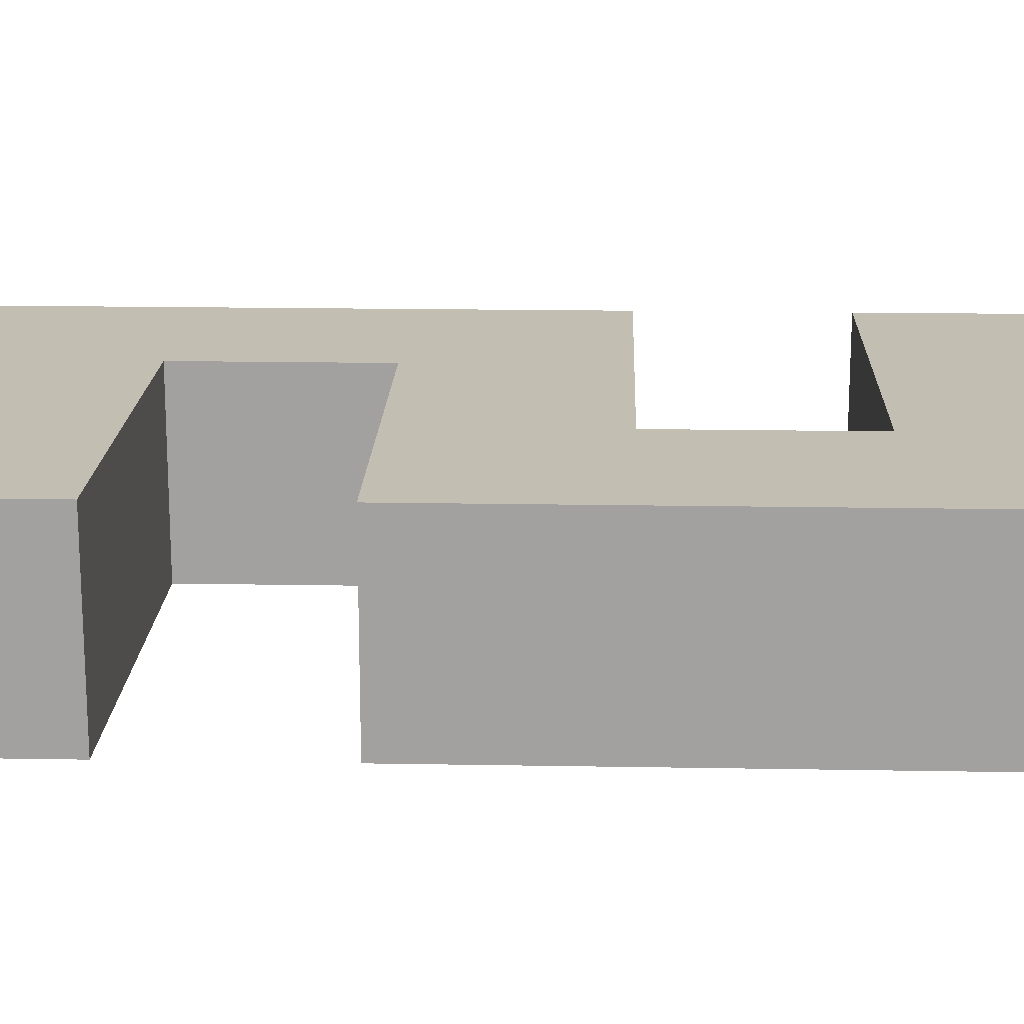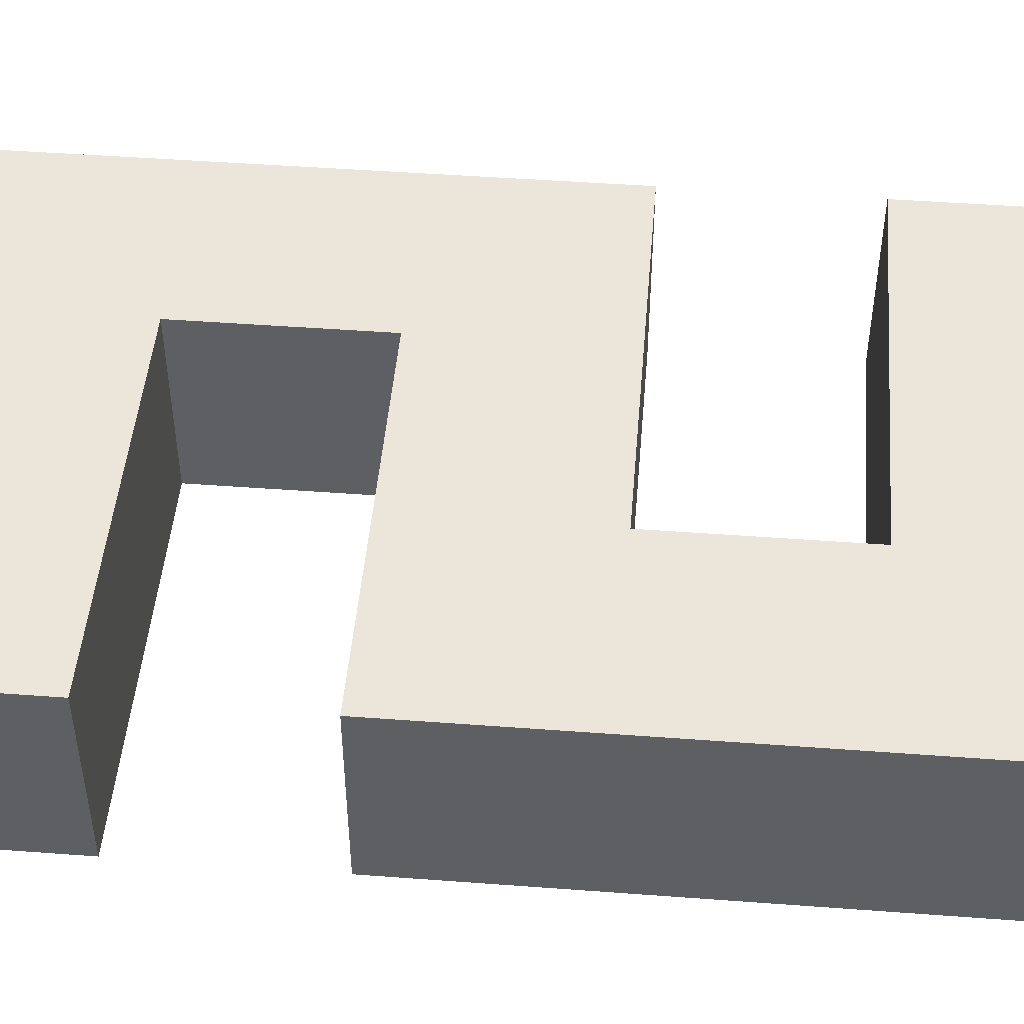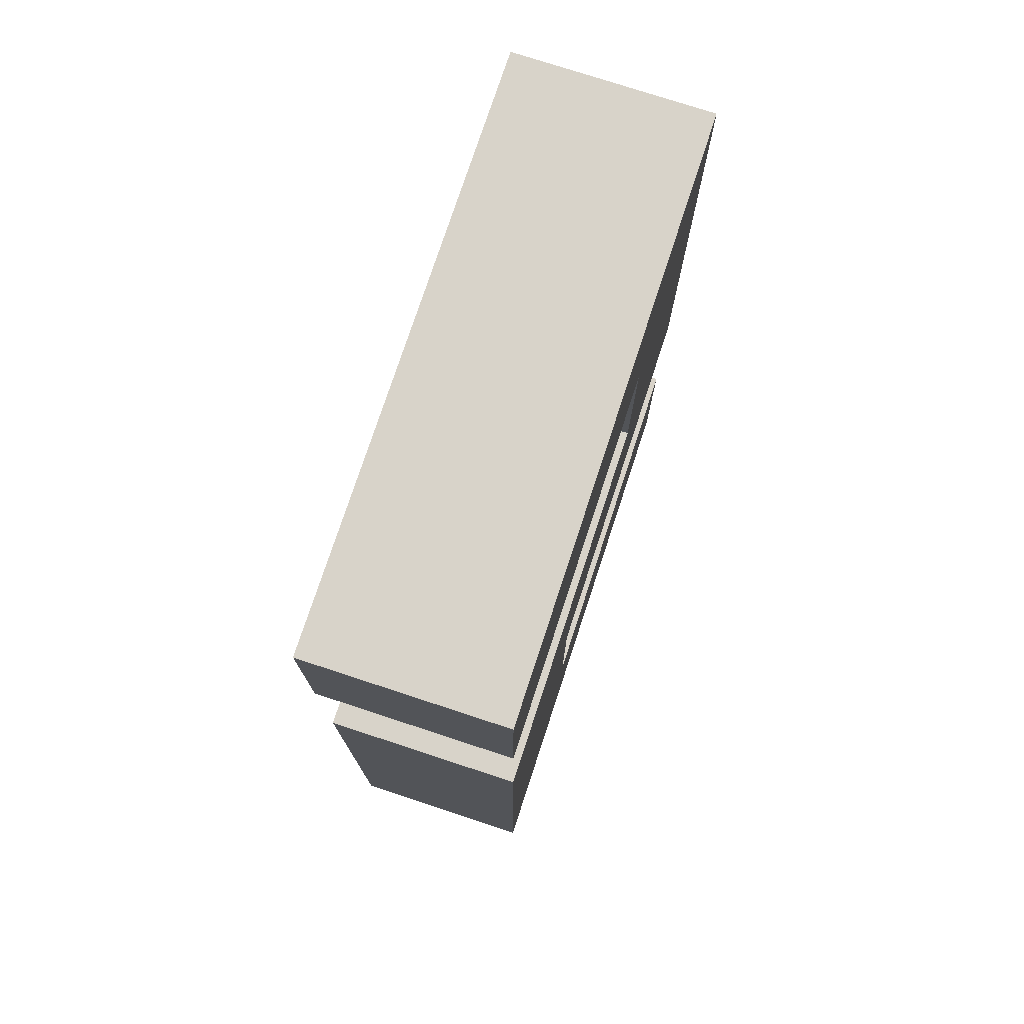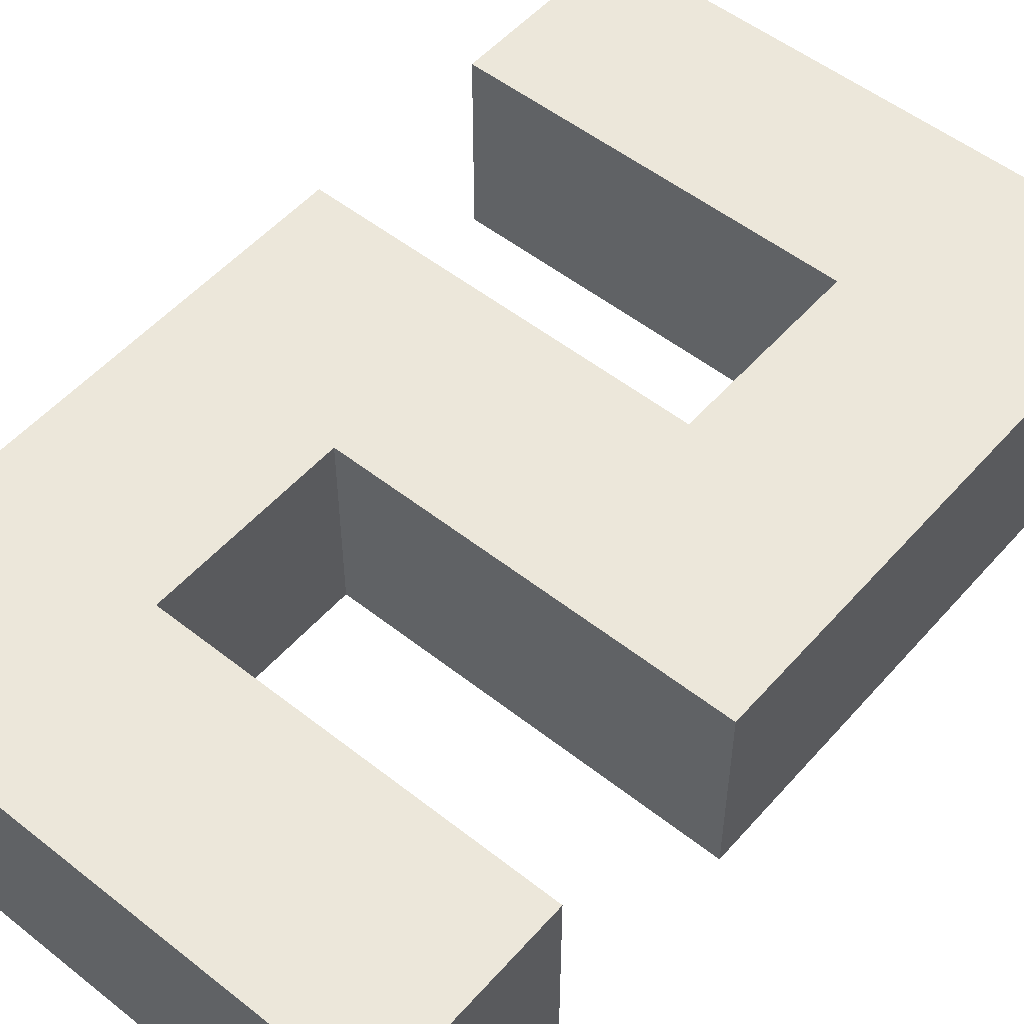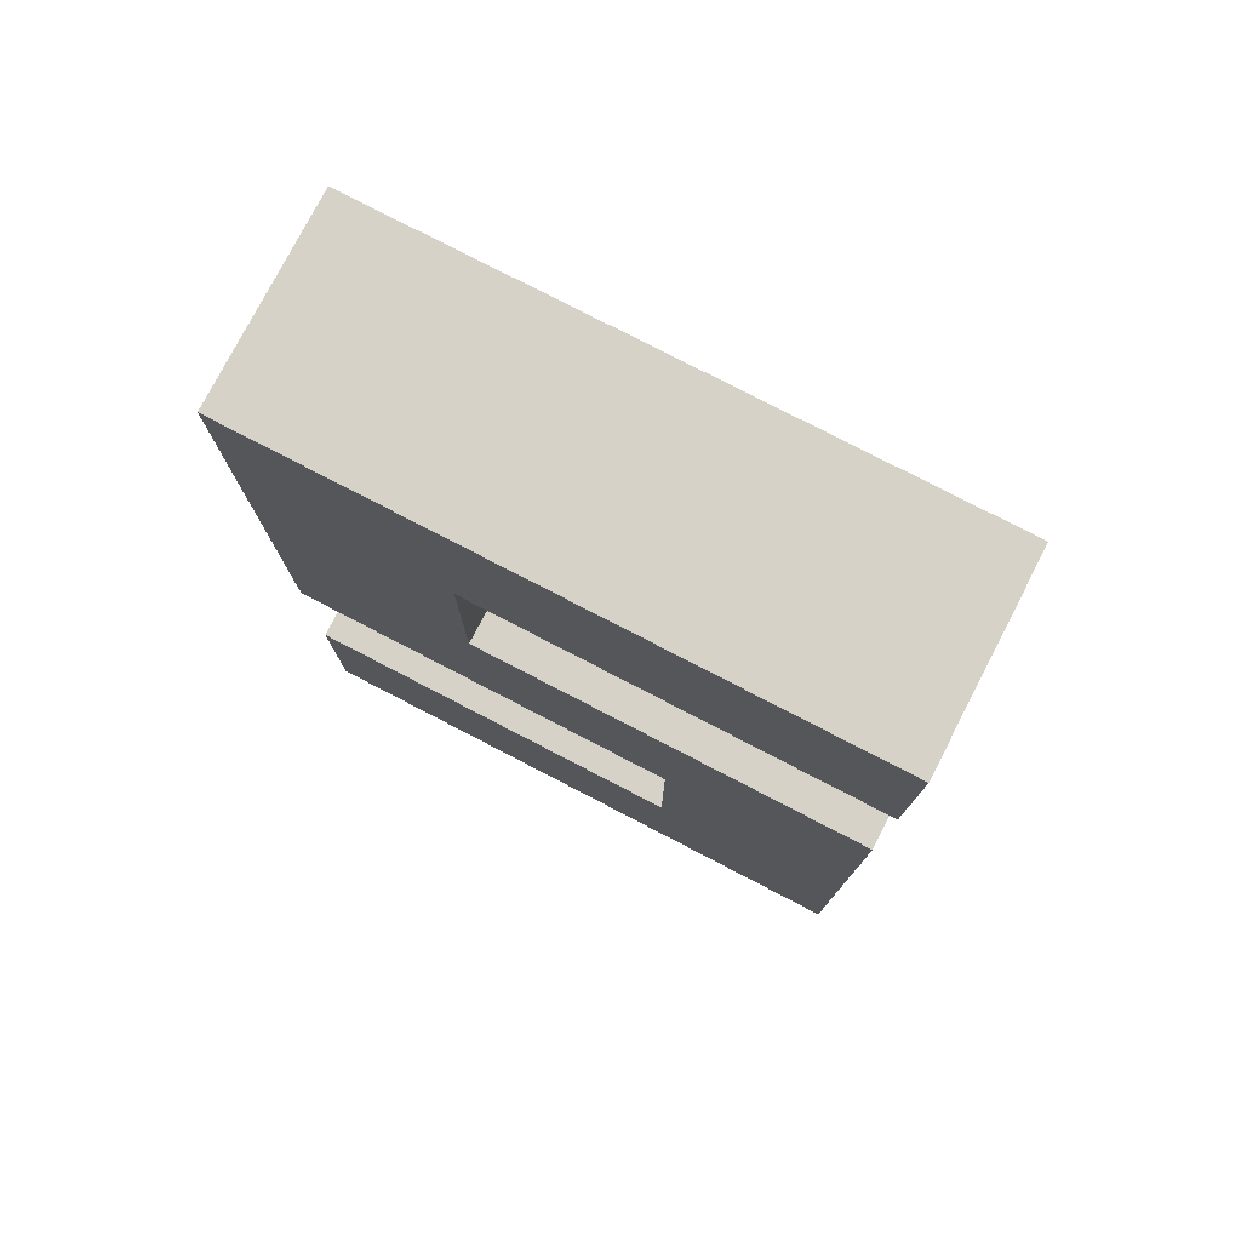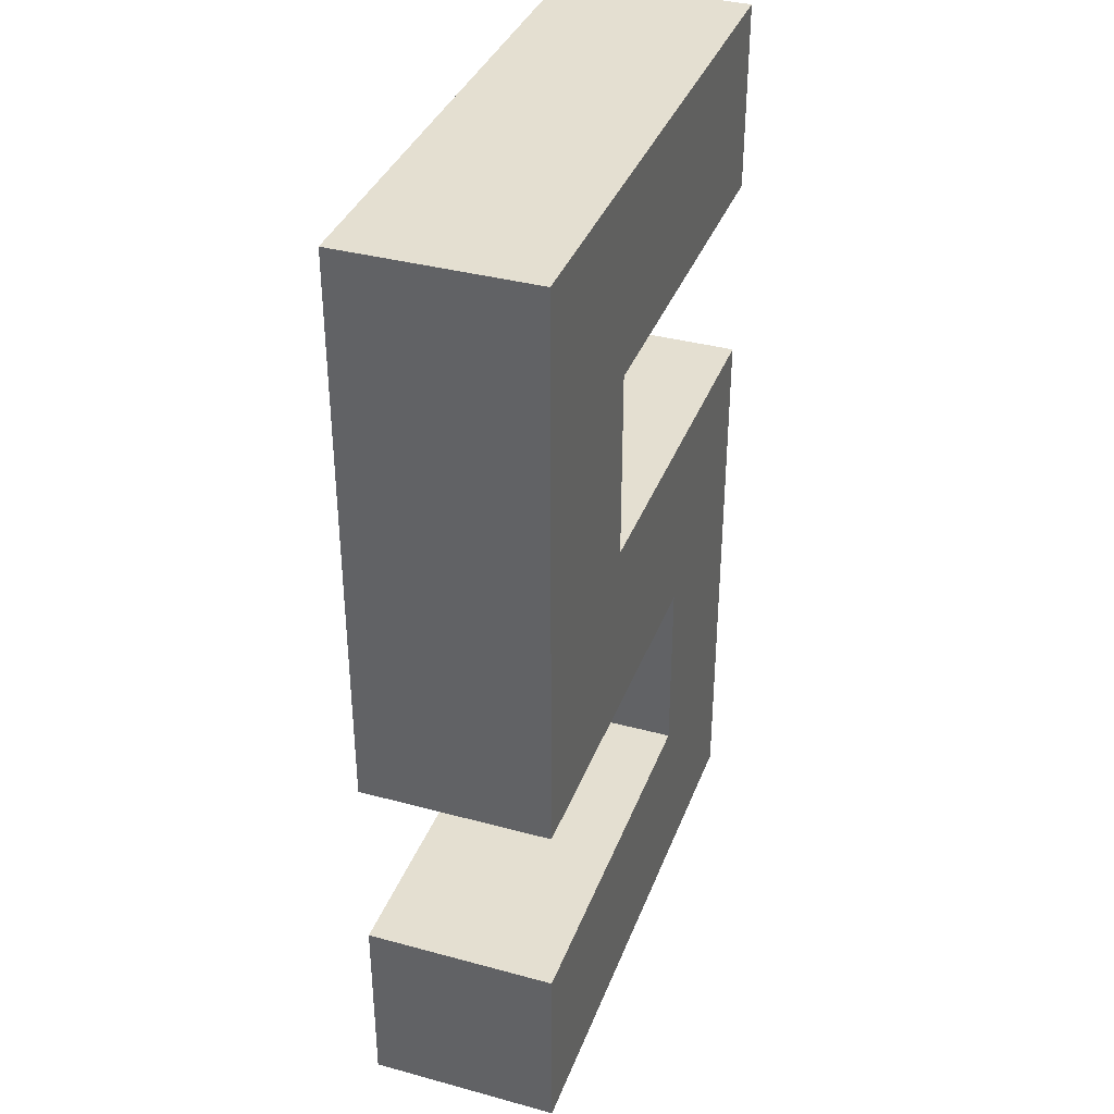
<metadata>
{"format":"obj","ext":"obj","renderer":"f3d","projection":"perspective","resolution":1024,"background":"white","views":[{"elev":17.4,"azim":-88.0,"up":"+Z"},{"elev":47.8,"azim":94.8,"up":"+Z"},{"elev":76.0,"azim":-71.8,"up":"+Y"},{"elev":52.8,"azim":40.2,"up":"+Z"},{"elev":77.8,"azim":-152.6,"up":"+Y"},{"elev":36.6,"azim":109.4,"up":"+Y"}]}
</metadata>
<code>
o
v 0 0.5 0
v 0 0.5 -0.2
v 0 1.1 0
v 0 1.1 -0.2
v 0 1.3 0
v 0 1.3 -0.2
v 0 1.5 0
v 0 1.5 -0.2
v 0.4 1.1 0
v 0.4 1.1 -0.2
v 0.4 1.3 0
v 0.4 1.3 -0.2
v 0.2 0.7 0
v 0.2 0.7 -0.2
v 0.2 0.9 0
v 0.2 0.9 -0.2
v 0.6 0.5 0
v 0.6 0.5 -0.2
v 0.6 0.7 0
v 0.6 0.7 -0.2
v 0.6 0.9 0
v 0.6 0.9 -0.2
v 0.6 1.5 0
v 0.6 1.5 -0.2
v 0 0.5 0
v 0 1.1 0
v 0 1.3 0
v 0 1.5 0
v 0.2 0.7 0
v 0.2 0.9 0
v 0.4 1.1 0
v 0.4 1.3 0
v 0.6 0.5 0
v 0.6 0.7 0
v 0.6 0.9 0
v 0.6 1.5 0
v 0 0.5 -0.2
v 0 1.1 -0.2
v 0 1.3 -0.2
v 0 1.5 -0.2
v 0.2 0.7 -0.2
v 0.2 0.9 -0.2
v 0.4 1.1 -0.2
v 0.4 1.3 -0.2
v 0.6 0.5 -0.2
v 0.6 0.7 -0.2
v 0.6 0.9 -0.2
v 0.6 1.5 -0.2
v 0 0.5 0
v 0.6 0.5 0
v 0 0.5 -0.2
v 0.6 0.5 -0.2
v 0.2 0.9 0
v 0.6 0.9 0
v 0.2 0.9 -0.2
v 0.6 0.9 -0.2
v 0 1.3 0
v 0.4 1.3 0
v 0 1.3 -0.2
v 0.4 1.3 -0.2
v 0.2 0.7 0
v 0.6 0.7 0
v 0.2 0.7 -0.2
v 0.6 0.7 -0.2
v 0 1.1 0
v 0.4 1.1 0
v 0 1.1 -0.2
v 0.4 1.1 -0.2
v 0 1.5 0
v 0.6 1.5 0
v 0 1.5 -0.2
v 0.6 1.5 -0.2
f 3 2 1
f 4 2 3
f 7 6 5
f 8 6 7
f 11 10 9
f 12 10 11
f 13 14 15
f 15 14 16
f 17 18 19
f 19 18 20
f 21 22 23
f 23 22 24
f 29 26 25
f 30 26 29
f 31 26 30
f 32 28 27
f 33 29 25
f 34 29 33
f 35 31 30
f 35 32 31
f 36 28 32
f 36 32 35
f 37 38 41
f 41 38 42
f 42 38 43
f 39 40 44
f 37 41 45
f 45 41 46
f 42 43 47
f 43 44 47
f 44 40 48
f 47 44 48
f 51 50 49
f 52 50 51
f 55 54 53
f 56 54 55
f 59 58 57
f 60 58 59
f 61 62 63
f 63 62 64
f 65 66 67
f 67 66 68
f 69 70 71
f 71 70 72

</code>
